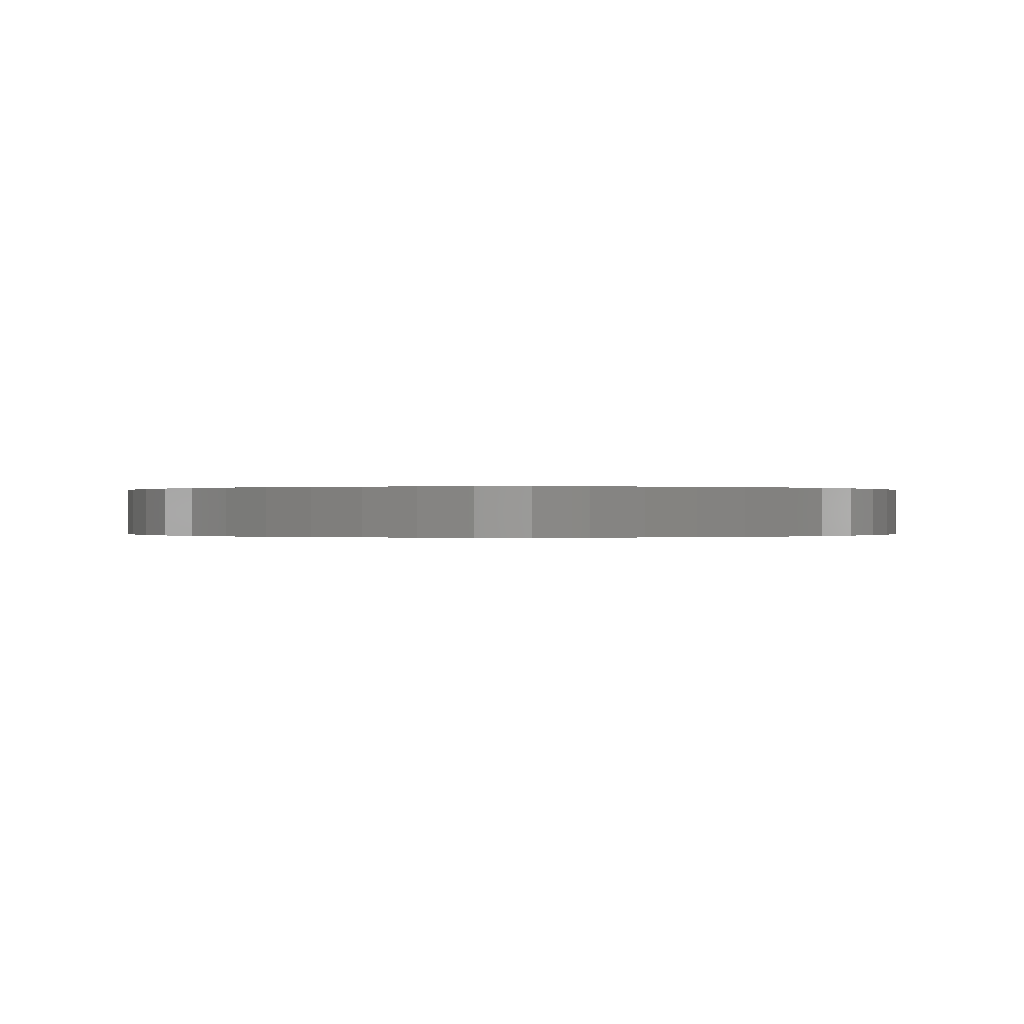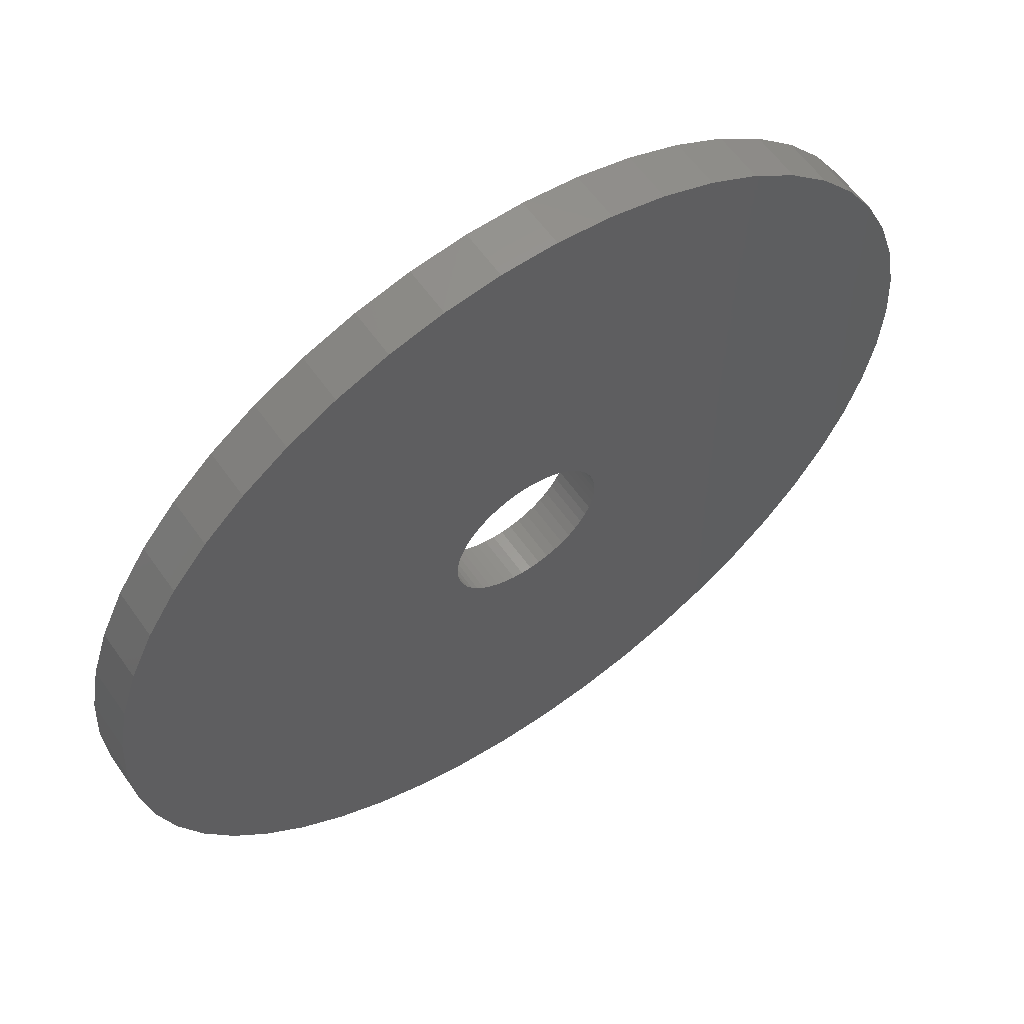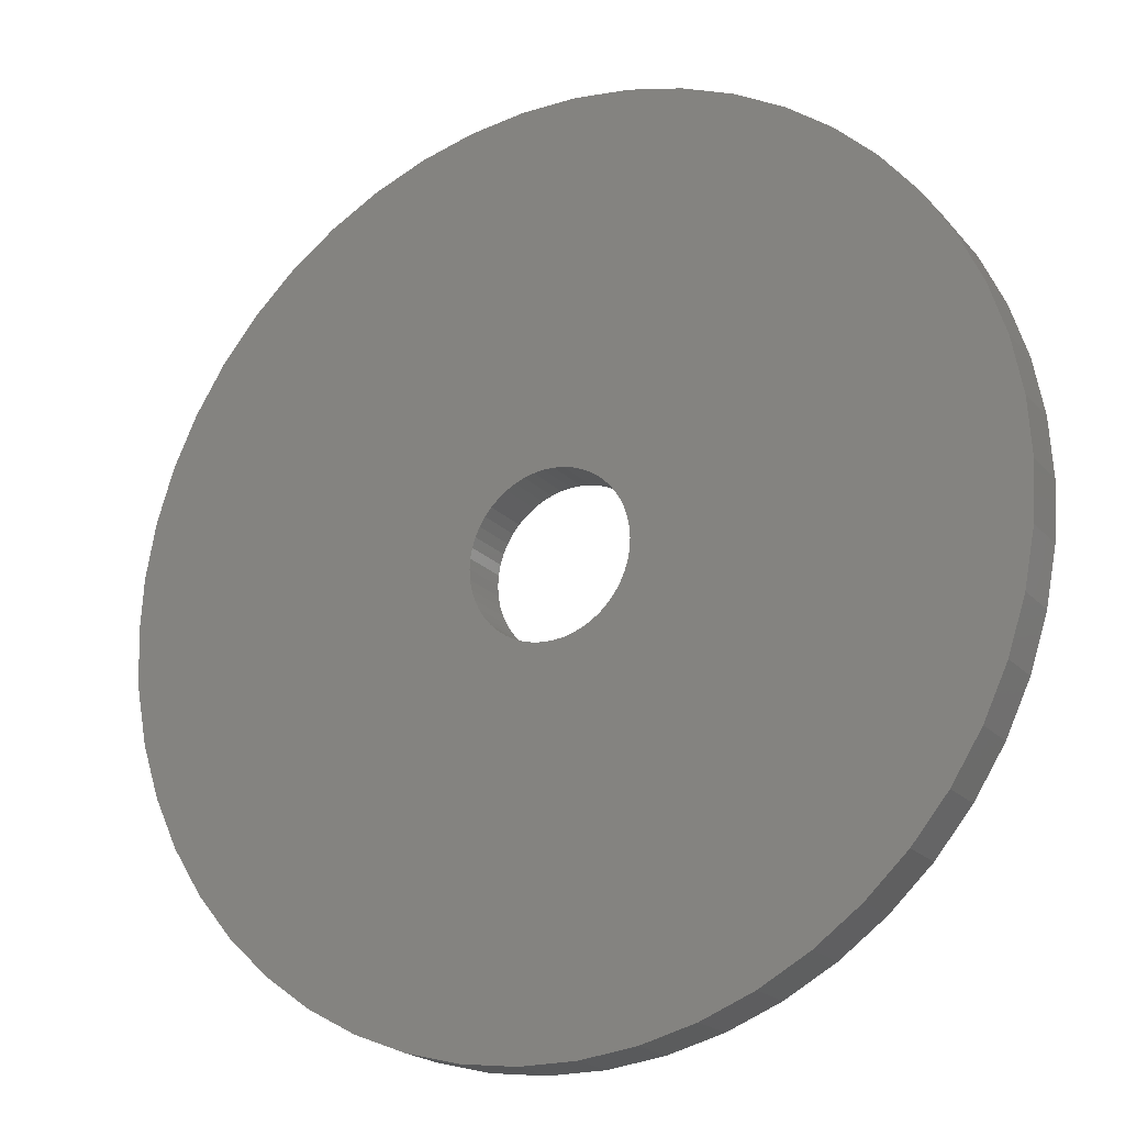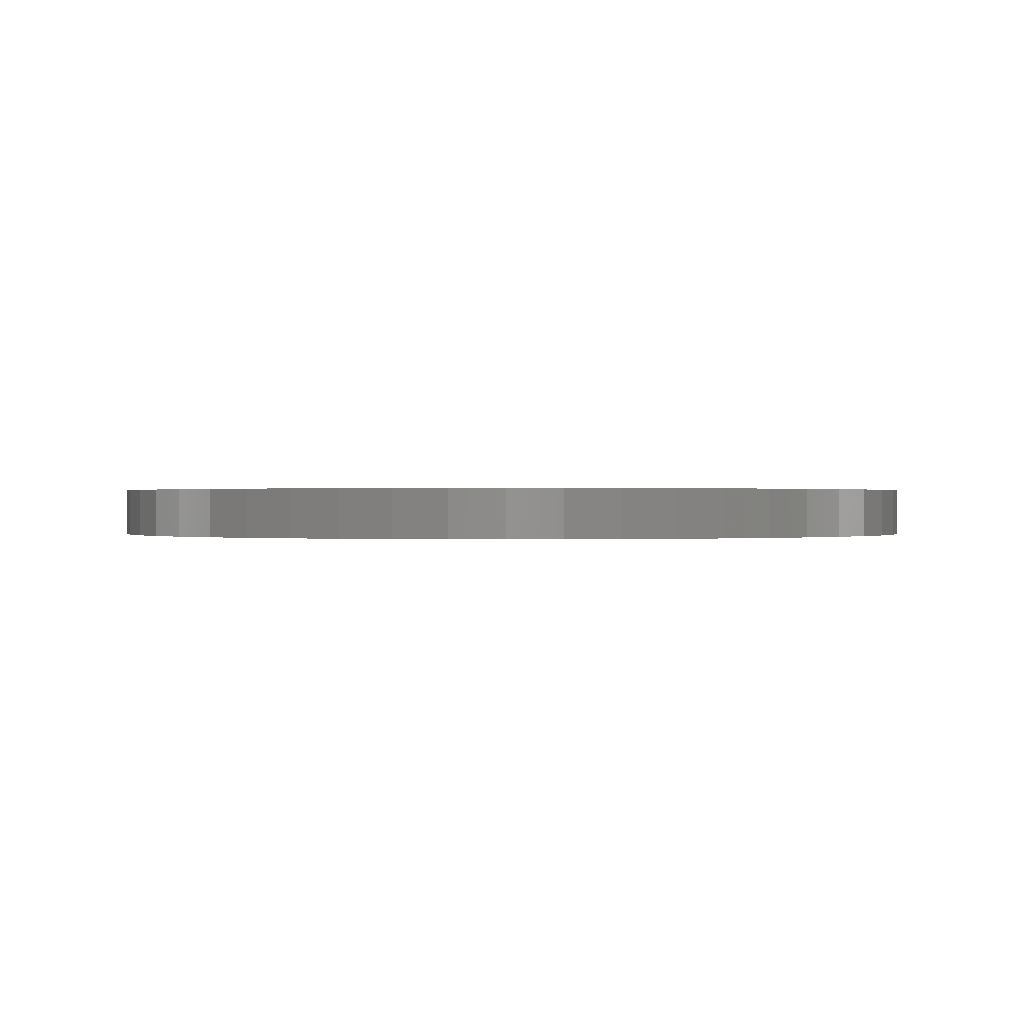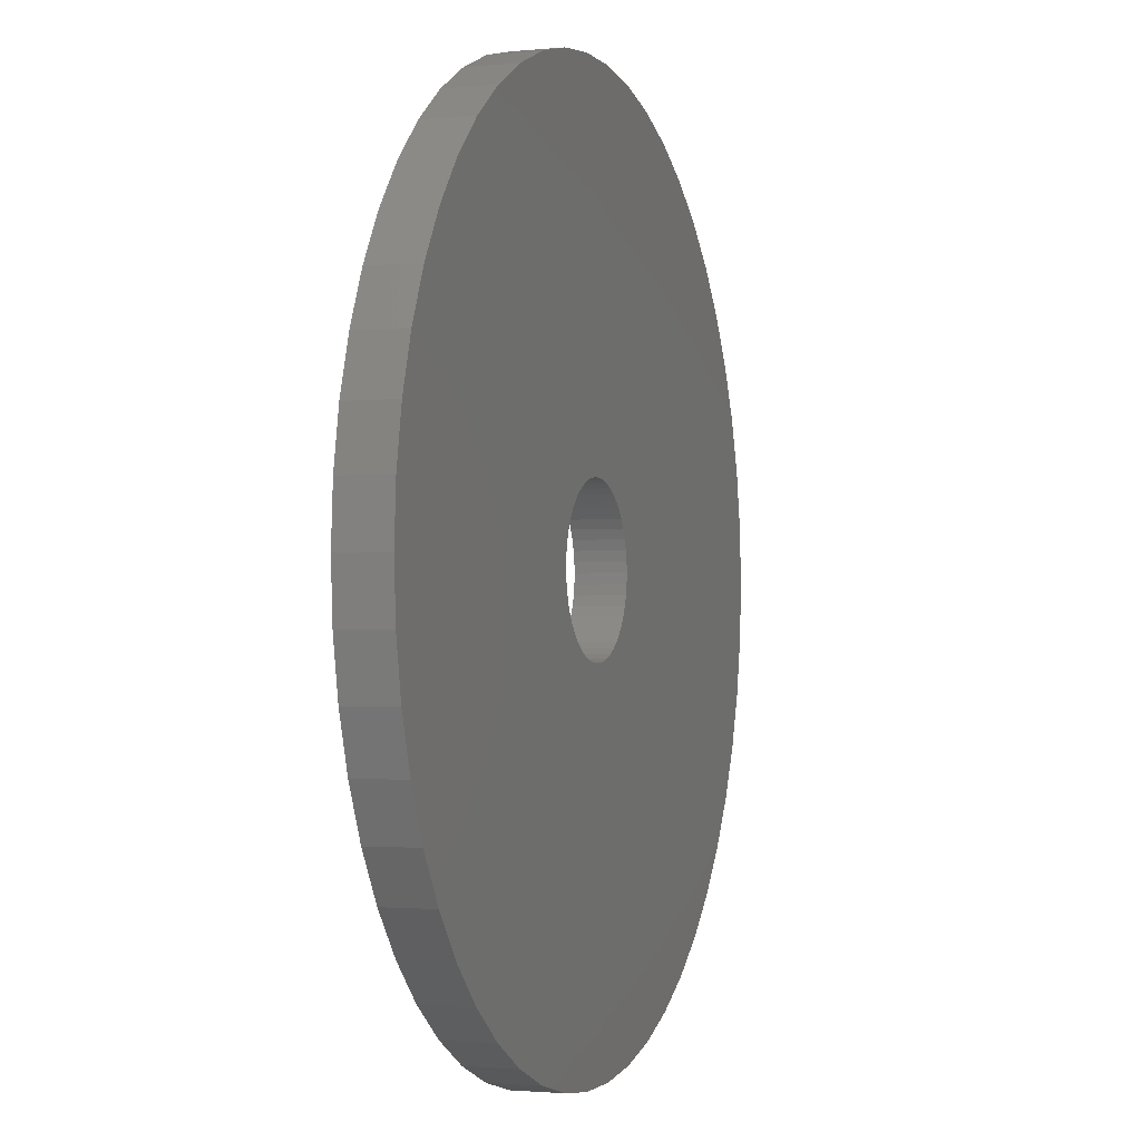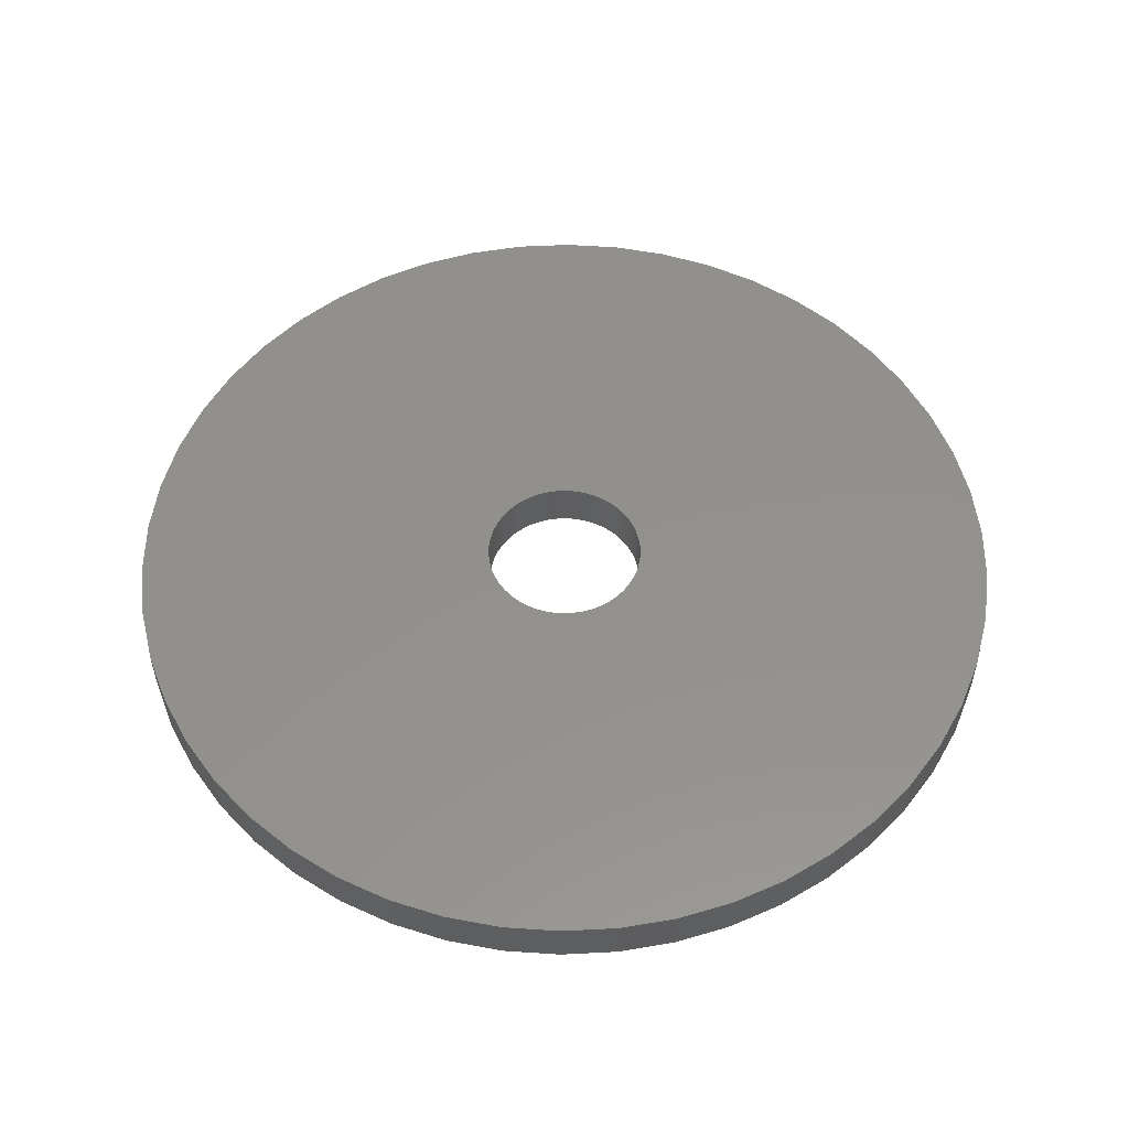
<metadata>
{"format":"stl","ext":"stl","renderer":"f3d","projection":"perspective","resolution":1024,"background":"white","views":[{"elev":0.0,"azim":-13.3,"up":"+Z"},{"elev":60.0,"azim":-35.0,"up":"+Y"},{"elev":-20.4,"azim":29.3,"up":"+Y"},{"elev":0.2,"azim":133.9,"up":"+Z"},{"elev":-1.8,"azim":109.6,"up":"+Y"},{"elev":54.1,"azim":-67.9,"up":"+Z"}]}
</metadata>
<code>
# stl→obj: 200 verts, 400 faces
v 18 0 1
v 17.86 2.256 -1
v 17.86 2.256 1
v 18 0 -1
v -18 0 -1
v -17.86 2.256 1
v -17.86 2.256 -1
v -18 0 1
v 1.13 17.96 -1
v -1.13 17.96 1
v 1.13 17.96 1
v -1.13 17.96 -1
v -1.13 -17.96 -1
v 1.13 -17.96 1
v -1.13 -17.96 1
v 1.13 -17.96 -1
v 13.12 12.32 -1
v 11.47 13.87 1
v 13.12 12.32 1
v 11.47 13.87 -1
v -11.47 13.87 -1
v -13.12 12.32 1
v -11.47 13.87 1
v -13.12 12.32 -1
v -5.562 17.12 -1
v -7.664 16.29 1
v -5.562 17.12 1
v -7.664 16.29 -1
v 16.74 6.626 1
v 15.77 8.672 -1
v 15.77 8.672 1
v 16.74 6.626 -1
v 17.43 4.476 -1
v 17.43 4.476 1
v 14.56 10.58 -1
v 14.56 10.58 1
v 7.664 16.29 -1
v 5.562 17.12 1
v 7.664 16.29 1
v 5.562 17.12 -1
v 3.373 17.68 1
v 3.373 17.68 -1
v 9.645 15.2 -1
v 9.645 15.2 1
v -16.74 6.626 -1
v -15.77 8.672 1
v -15.77 8.672 -1
v -16.74 6.626 1
v -14.56 10.58 -1
v -14.56 10.58 1
v -17.43 4.476 -1
v -17.43 4.476 1
v -9.645 15.2 1
v -9.645 15.2 -1
v -3.373 17.68 1
v -3.373 17.68 -1
v 3.373 -17.68 1
v 3.373 -17.68 -1
v 5.562 -17.12 -1
v 7.664 -16.29 1
v 5.562 -17.12 1
v 7.664 -16.29 -1
v 3.25 0 1
v 3.224 0.4073 1
v 17.86 -2.256 1
v 3.148 0.8082 1
v 3.224 -0.4073 1
v 3.022 1.196 1
v 17.43 -4.476 1
v 2.848 1.566 1
v 3.148 -0.8082 1
v 2.629 1.91 1
v 16.74 -6.626 1
v 2.369 2.225 1
v 3.022 -1.196 1
v 2.072 2.504 1
v 15.77 -8.672 1
v 1.741 2.744 1
v 2.848 -1.566 1
v 1.384 2.941 1
v 14.56 -10.58 1
v 1.004 3.091 1
v 2.629 -1.91 1
v 13.12 -12.32 1
v 0.609 3.192 1
v 0.2041 3.244 1
v -0.2041 3.244 1
v -0.609 3.192 1
v -1.004 3.091 1
v -1.384 2.941 1
v -1.741 2.744 1
v -2.072 2.504 1
v -2.369 2.225 1
v -2.629 1.91 1
v 2.369 -2.225 1
v 11.47 -13.87 1
v 2.072 -2.504 1
v 9.645 -15.2 1
v 1.741 -2.744 1
v 1.384 -2.941 1
v 1.004 -3.091 1
v 0.609 -3.192 1
v 0.2041 -3.244 1
v -0.2041 -3.244 1
v -0.609 -3.192 1
v -3.373 -17.68 1
v -1.004 -3.091 1
v -5.562 -17.12 1
v -1.384 -2.941 1
v -7.664 -16.29 1
v -1.741 -2.744 1
v -9.645 -15.2 1
v -2.072 -2.504 1
v -11.47 -13.87 1
v -2.369 -2.225 1
v -13.12 -12.32 1
v -2.629 -1.91 1
v -14.56 -10.58 1
v -2.848 -1.566 1
v -15.77 -8.672 1
v -3.022 -1.196 1
v -16.74 -6.626 1
v -3.148 -0.8082 1
v -17.43 -4.476 1
v -3.224 -0.4073 1
v -17.86 -2.256 1
v -3.25 0 1
v -2.848 1.566 1
v -3.022 1.196 1
v -3.148 0.8082 1
v -3.224 0.4073 1
v 17.86 -2.256 -1
v 14.56 -10.58 -1
v 13.12 -12.32 -1
v 17.43 -4.476 -1
v 16.74 -6.626 -1
v -13.12 -12.32 -1
v -11.47 -13.87 -1
v -15.77 -8.672 -1
v -16.74 -6.626 -1
v -14.56 -10.58 -1
v 3.25 0 -1
v 3.224 -0.4073 -1
v 3.148 -0.8082 -1
v 3.224 0.4073 -1
v 3.022 -1.196 -1
v 15.77 -8.672 -1
v 2.848 -1.566 -1
v 3.148 0.8082 -1
v 2.629 -1.91 -1
v 2.369 -2.225 -1
v 11.47 -13.87 -1
v 3.022 1.196 -1
v 2.072 -2.504 -1
v 9.645 -15.2 -1
v 1.741 -2.744 -1
v 2.848 1.566 -1
v 1.384 -2.941 -1
v 1.004 -3.091 -1
v 2.629 1.91 -1
v 0.609 -3.192 -1
v 0.2041 -3.244 -1
v -0.2041 -3.244 -1
v -0.609 -3.192 -1
v -3.373 -17.68 -1
v -1.004 -3.091 -1
v -5.562 -17.12 -1
v -1.384 -2.941 -1
v -7.664 -16.29 -1
v -1.741 -2.744 -1
v -9.645 -15.2 -1
v -2.072 -2.504 -1
v -2.369 -2.225 -1
v -2.629 -1.91 -1
v 2.369 2.225 -1
v 2.072 2.504 -1
v 1.741 2.744 -1
v 1.384 2.941 -1
v 1.004 3.091 -1
v 0.609 3.192 -1
v 0.2041 3.244 -1
v -0.2041 3.244 -1
v -0.609 3.192 -1
v -1.004 3.091 -1
v -1.384 2.941 -1
v -1.741 2.744 -1
v -2.072 2.504 -1
v -2.369 2.225 -1
v -2.629 1.91 -1
v -2.848 1.566 -1
v -3.022 1.196 -1
v -3.148 0.8082 -1
v -3.224 0.4073 -1
v -3.25 0 -1
v -2.848 -1.566 -1
v -3.022 -1.196 -1
v -3.148 -0.8082 -1
v -17.43 -4.476 -1
v -3.224 -0.4073 -1
v -17.86 -2.256 -1
f 1 2 3
f 2 1 4
f 5 6 7
f 6 5 8
f 9 10 11
f 10 9 12
f 13 14 15
f 14 13 16
f 17 18 19
f 18 17 20
f 21 22 23
f 22 21 24
f 25 26 27
f 26 25 28
f 29 30 31
f 30 29 32
f 3 33 34
f 33 3 2
f 31 35 36
f 35 31 30
f 37 38 39
f 38 37 40
f 40 41 38
f 41 40 42
f 43 39 44
f 39 43 37
f 45 46 47
f 46 45 48
f 49 22 24
f 22 49 50
f 51 48 45
f 48 51 52
f 28 53 26
f 53 28 54
f 12 55 10
f 55 12 56
f 16 57 14
f 57 16 58
f 59 60 61
f 60 59 62
f 34 32 29
f 32 34 33
f 36 17 19
f 17 36 35
f 42 11 41
f 11 42 9
f 20 44 18
f 44 20 43
f 47 50 49
f 50 47 46
f 7 52 51
f 52 7 6
f 63 1 3
f 64 3 34
f 1 63 65
f 66 34 29
f 67 65 63
f 68 29 31
f 65 67 69
f 70 31 36
f 71 69 67
f 72 36 19
f 69 71 73
f 74 19 18
f 75 73 71
f 76 18 44
f 73 75 77
f 78 44 39
f 79 77 75
f 80 39 38
f 77 79 81
f 82 38 41
f 83 81 79
f 81 83 84
f 3 64 63
f 34 66 64
f 29 68 66
f 31 70 68
f 36 72 70
f 19 74 72
f 18 76 74
f 44 78 76
f 39 80 78
f 85 41 11
f 38 82 80
f 41 85 82
f 11 86 85
f 11 87 86
f 10 87 11
f 87 10 88
f 55 88 10
f 88 55 89
f 27 89 55
f 89 27 90
f 26 90 27
f 90 26 91
f 53 91 26
f 91 53 92
f 23 92 53
f 92 23 93
f 93 22 94
f 22 93 23
f 95 84 83
f 84 95 96
f 97 96 95
f 96 97 98
f 99 98 97
f 98 99 60
f 100 60 99
f 60 100 61
f 101 61 100
f 61 101 57
f 102 57 101
f 57 102 14
f 103 14 102
f 104 14 103
f 15 104 105
f 106 105 107
f 104 15 14
f 108 107 109
f 110 109 111
f 112 111 113
f 114 113 115
f 116 115 117
f 118 117 119
f 120 119 121
f 122 121 123
f 124 123 125
f 105 106 15
f 126 125 127
f 50 94 22
f 94 50 128
f 107 108 106
f 46 128 50
f 109 110 108
f 128 46 129
f 111 112 110
f 48 129 46
f 113 114 112
f 129 48 130
f 115 116 114
f 52 130 48
f 117 118 116
f 130 52 131
f 119 120 118
f 6 131 52
f 121 122 120
f 131 6 127
f 123 124 122
f 8 127 6
f 125 126 124
f 127 8 126
f 54 23 53
f 23 54 21
f 56 27 55
f 27 56 25
f 65 4 1
f 4 65 132
f 84 133 81
f 133 84 134
f 73 135 69
f 135 73 136
f 69 132 65
f 132 69 135
f 137 114 116
f 114 137 138
f 139 122 140
f 122 139 120
f 137 118 141
f 118 137 116
f 142 4 132
f 143 132 135
f 4 142 2
f 144 135 136
f 145 2 142
f 146 136 147
f 2 145 33
f 148 147 133
f 149 33 145
f 150 133 134
f 33 149 32
f 151 134 152
f 153 32 149
f 154 152 155
f 32 153 30
f 156 155 62
f 157 30 153
f 158 62 59
f 30 157 35
f 159 59 58
f 160 35 157
f 35 160 17
f 132 143 142
f 135 144 143
f 136 146 144
f 147 148 146
f 133 150 148
f 134 151 150
f 152 154 151
f 155 156 154
f 62 158 156
f 161 58 16
f 59 159 158
f 58 161 159
f 16 162 161
f 16 163 162
f 13 163 16
f 163 13 164
f 165 164 13
f 164 165 166
f 167 166 165
f 166 167 168
f 169 168 167
f 168 169 170
f 171 170 169
f 170 171 172
f 138 172 171
f 172 138 173
f 173 137 174
f 137 173 138
f 175 17 160
f 17 175 20
f 176 20 175
f 20 176 43
f 177 43 176
f 43 177 37
f 178 37 177
f 37 178 40
f 179 40 178
f 40 179 42
f 180 42 179
f 42 180 9
f 181 9 180
f 182 9 181
f 12 182 183
f 56 183 184
f 182 12 9
f 25 184 185
f 28 185 186
f 54 186 187
f 21 187 188
f 24 188 189
f 49 189 190
f 47 190 191
f 45 191 192
f 51 192 193
f 183 56 12
f 7 193 194
f 141 174 137
f 174 141 195
f 184 25 56
f 139 195 141
f 185 28 25
f 195 139 196
f 186 54 28
f 140 196 139
f 187 21 54
f 196 140 197
f 188 24 21
f 198 197 140
f 189 49 24
f 197 198 199
f 190 47 49
f 200 199 198
f 191 45 47
f 199 200 194
f 192 51 45
f 5 194 200
f 193 7 51
f 194 5 7
f 62 98 60
f 98 62 155
f 81 147 77
f 147 81 133
f 140 124 198
f 124 140 122
f 58 61 57
f 61 58 59
f 77 136 73
f 136 77 147
f 165 15 106
f 15 165 13
f 169 108 110
f 108 169 167
f 171 110 112
f 110 171 169
f 141 120 139
f 120 141 118
f 198 126 200
f 126 198 124
f 200 8 5
f 8 200 126
f 152 84 96
f 84 152 134
f 155 96 98
f 96 155 152
f 167 106 108
f 106 167 165
f 138 112 114
f 112 138 171
f 153 70 157
f 70 153 68
f 130 191 129
f 191 130 192
f 157 72 160
f 72 157 70
f 179 80 82
f 80 179 178
f 185 89 90
f 89 185 184
f 129 190 128
f 190 129 191
f 144 67 143
f 67 144 71
f 181 85 86
f 85 181 180
f 177 76 78
f 76 177 176
f 131 192 130
f 192 131 193
f 94 188 93
f 188 94 189
f 186 90 91
f 90 186 185
f 183 87 88
f 87 183 182
f 142 64 145
f 64 142 63
f 146 71 144
f 71 146 75
f 154 99 97
f 99 154 156
f 145 66 149
f 66 145 64
f 149 68 153
f 68 149 66
f 176 74 76
f 74 176 175
f 160 74 175
f 74 160 72
f 182 86 87
f 86 182 181
f 180 82 85
f 82 180 179
f 178 78 80
f 78 178 177
f 127 193 131
f 193 127 194
f 128 189 94
f 189 128 190
f 184 88 89
f 88 184 183
f 187 91 92
f 91 187 186
f 188 92 93
f 92 188 187
f 150 79 148
f 79 150 83
f 162 104 103
f 104 162 163
f 121 197 123
f 197 121 196
f 119 196 121
f 196 119 195
f 161 103 102
f 103 161 162
f 143 63 142
f 63 143 67
f 166 109 107
f 109 166 168
f 125 194 127
f 194 125 199
f 159 102 101
f 102 159 161
f 156 100 99
f 100 156 158
f 151 97 95
f 97 151 154
f 148 75 146
f 75 148 79
f 170 113 111
f 113 170 172
f 164 107 105
f 107 164 166
f 163 105 104
f 105 163 164
f 115 174 117
f 174 115 173
f 172 115 113
f 115 172 173
f 123 199 125
f 199 123 197
f 151 83 150
f 83 151 95
f 168 111 109
f 111 168 170
f 117 195 119
f 195 117 174
f 158 101 100
f 101 158 159

</code>
